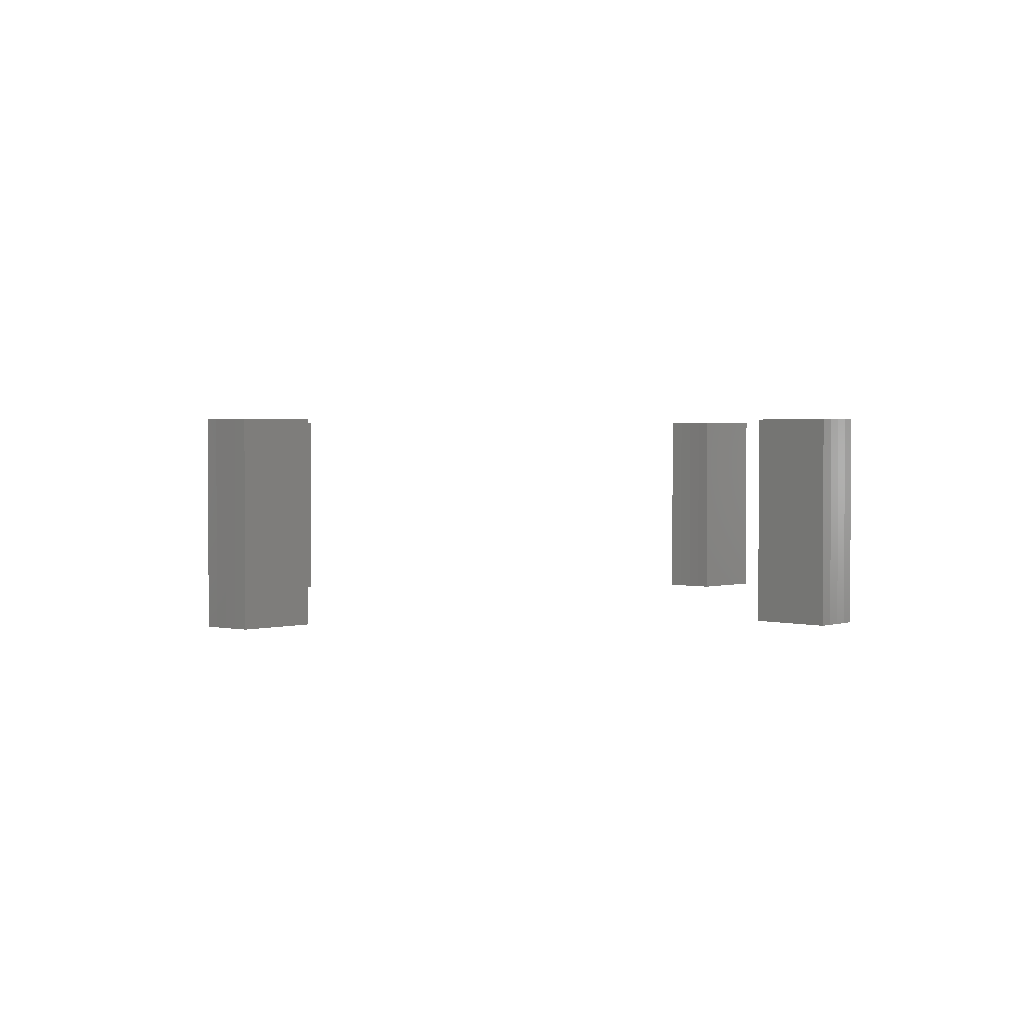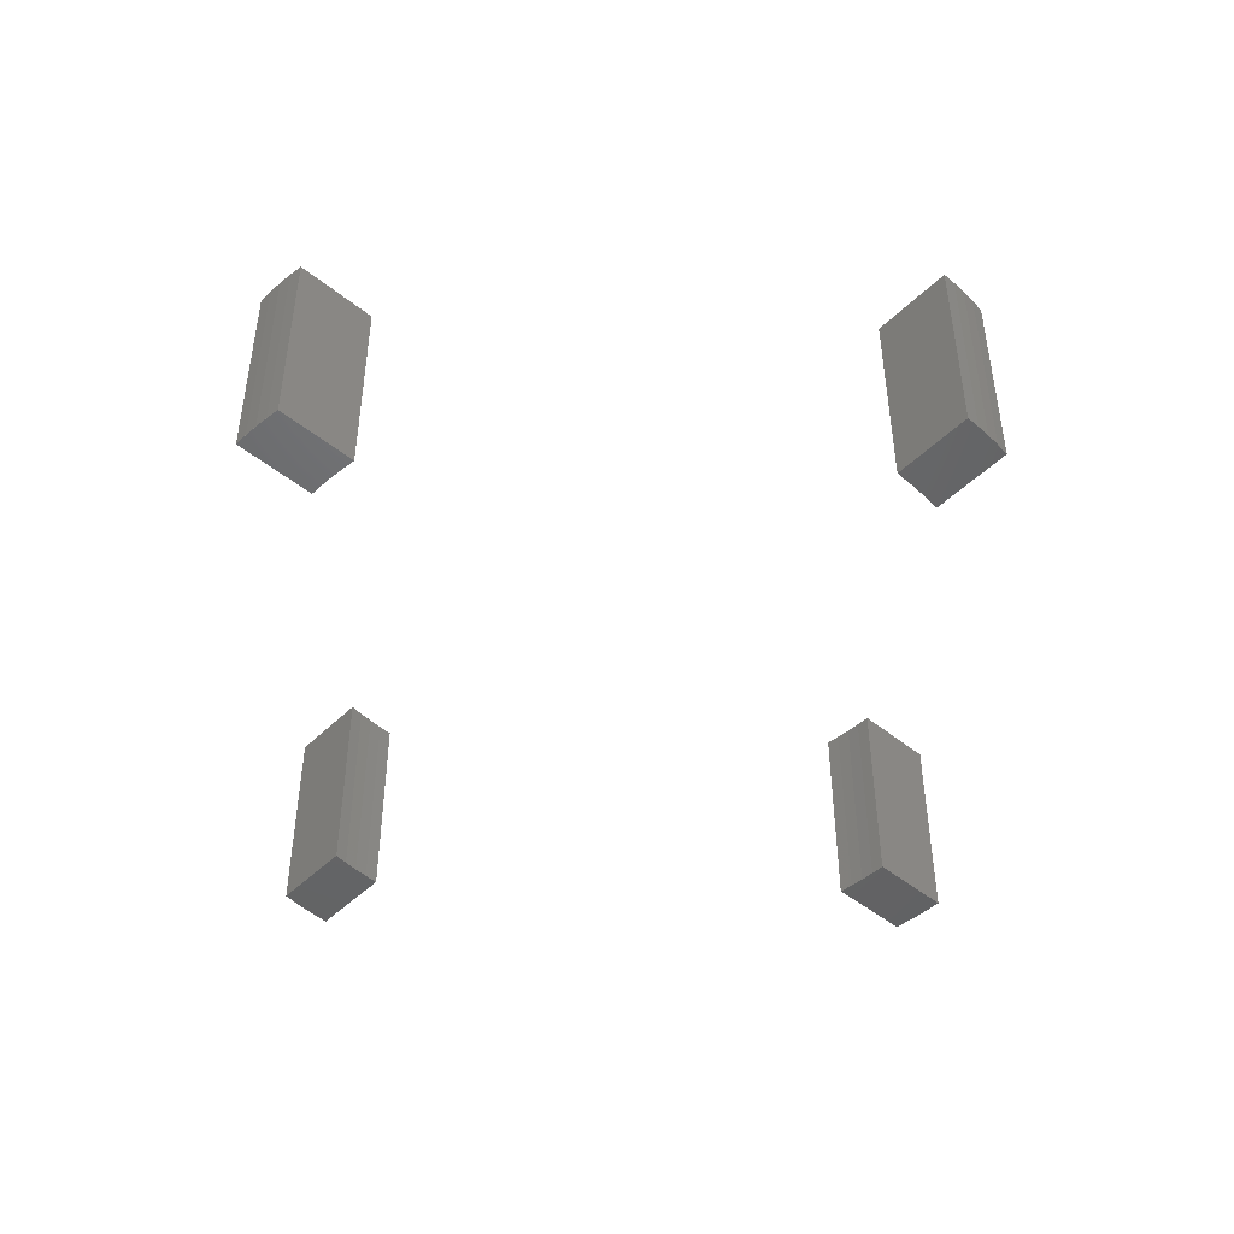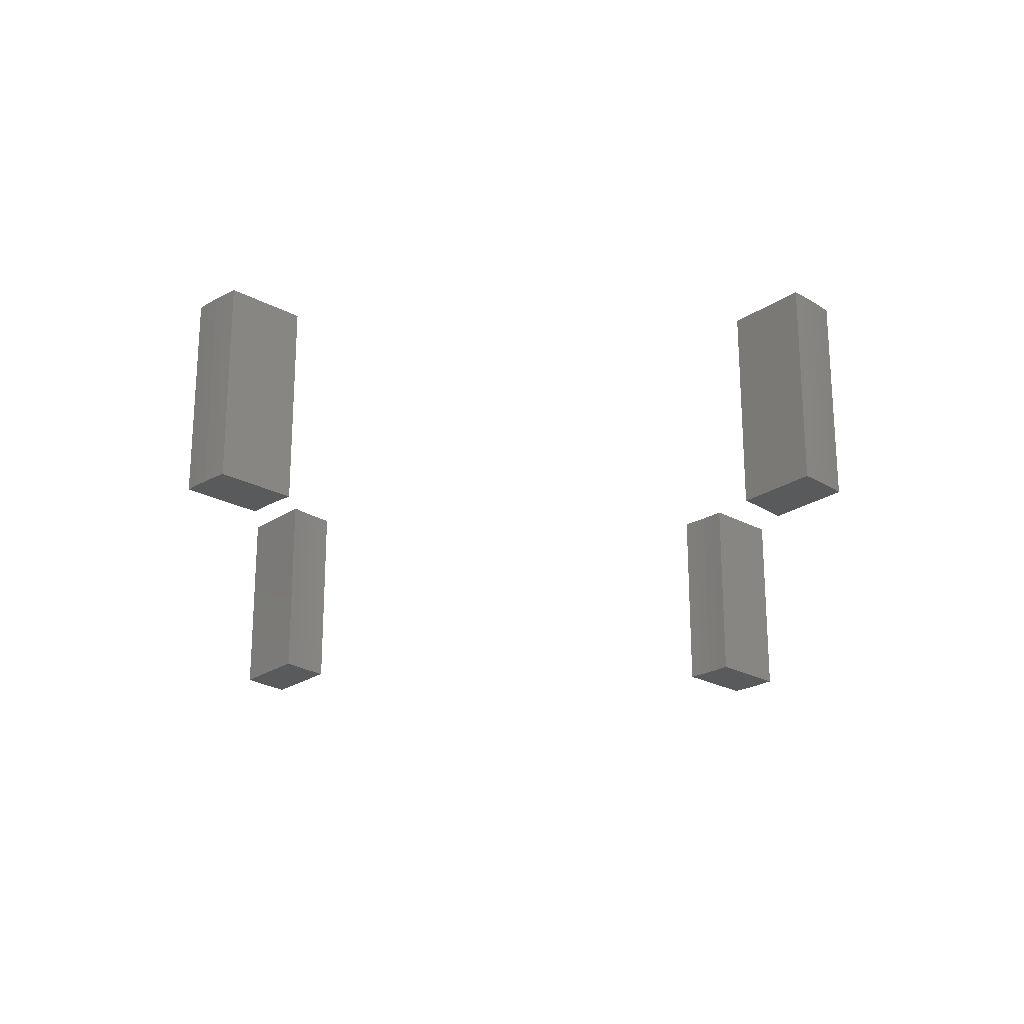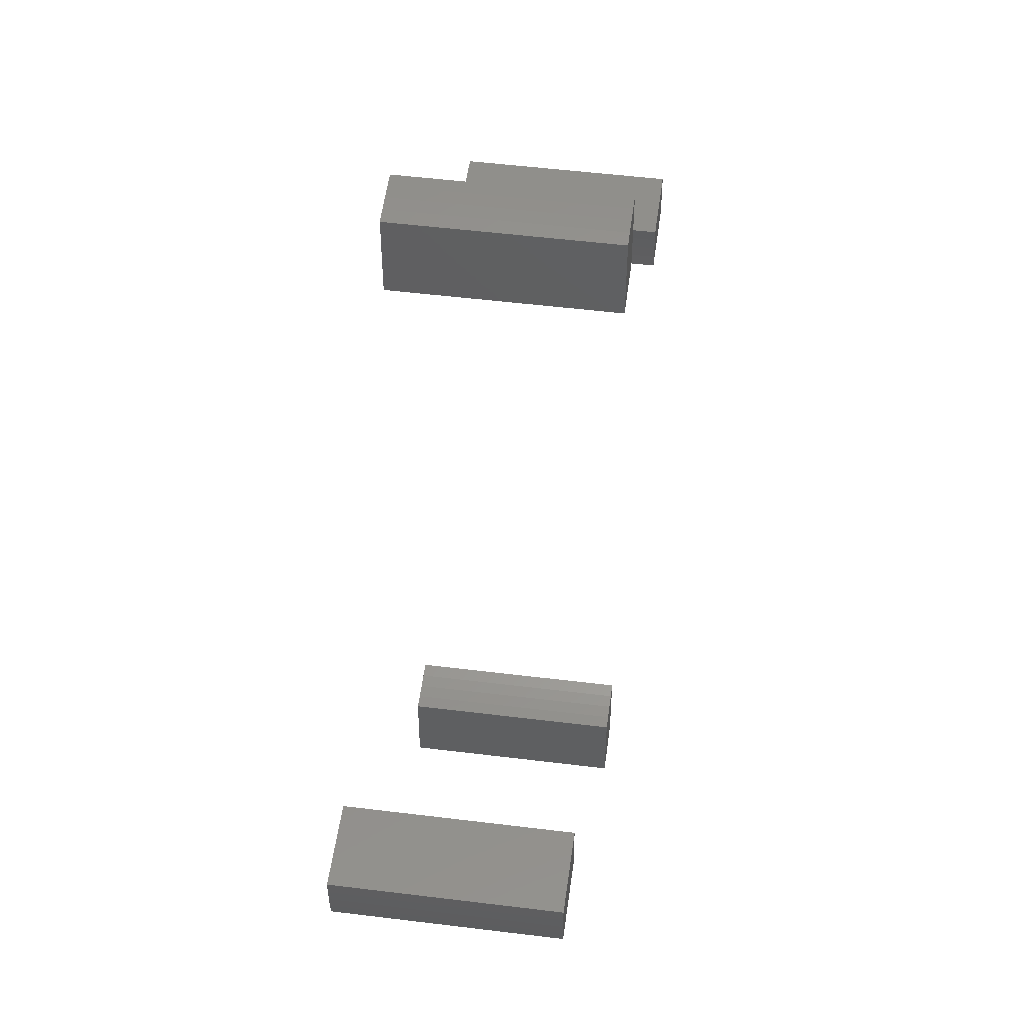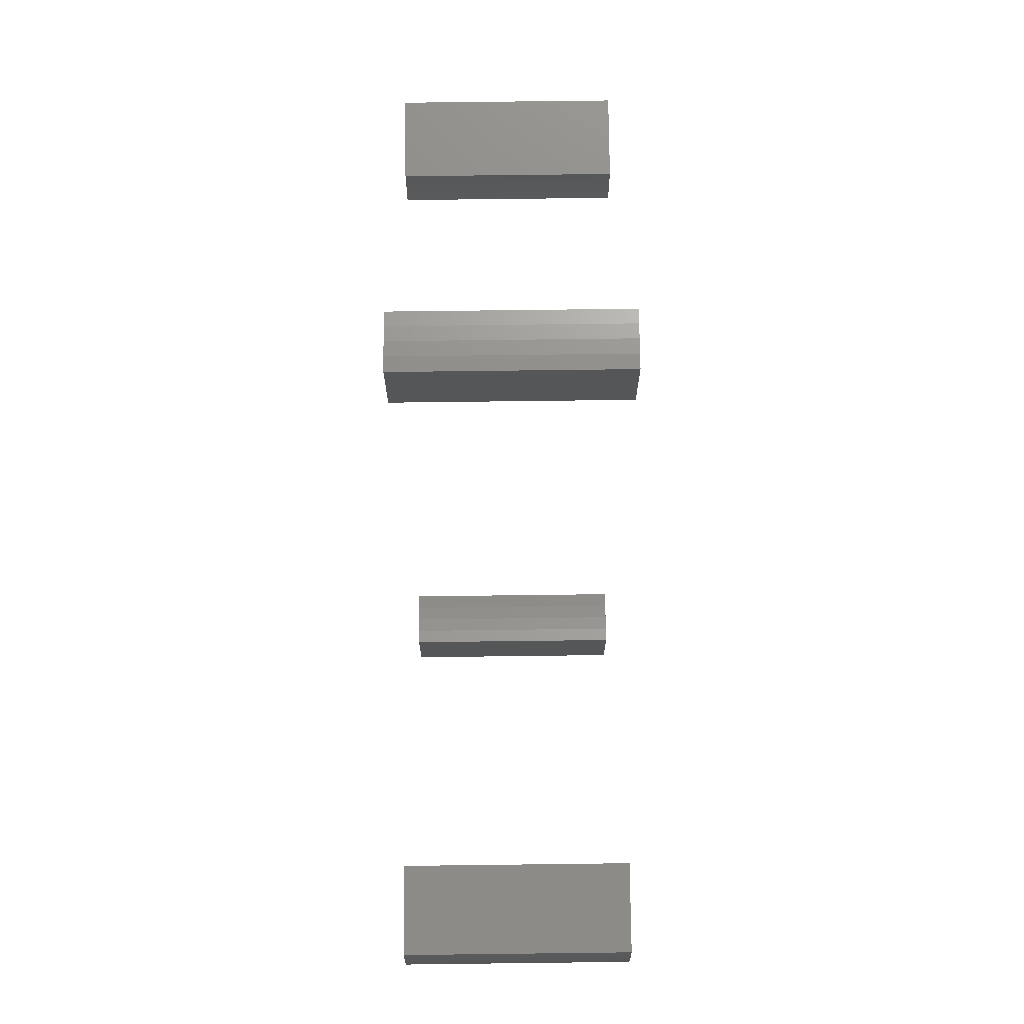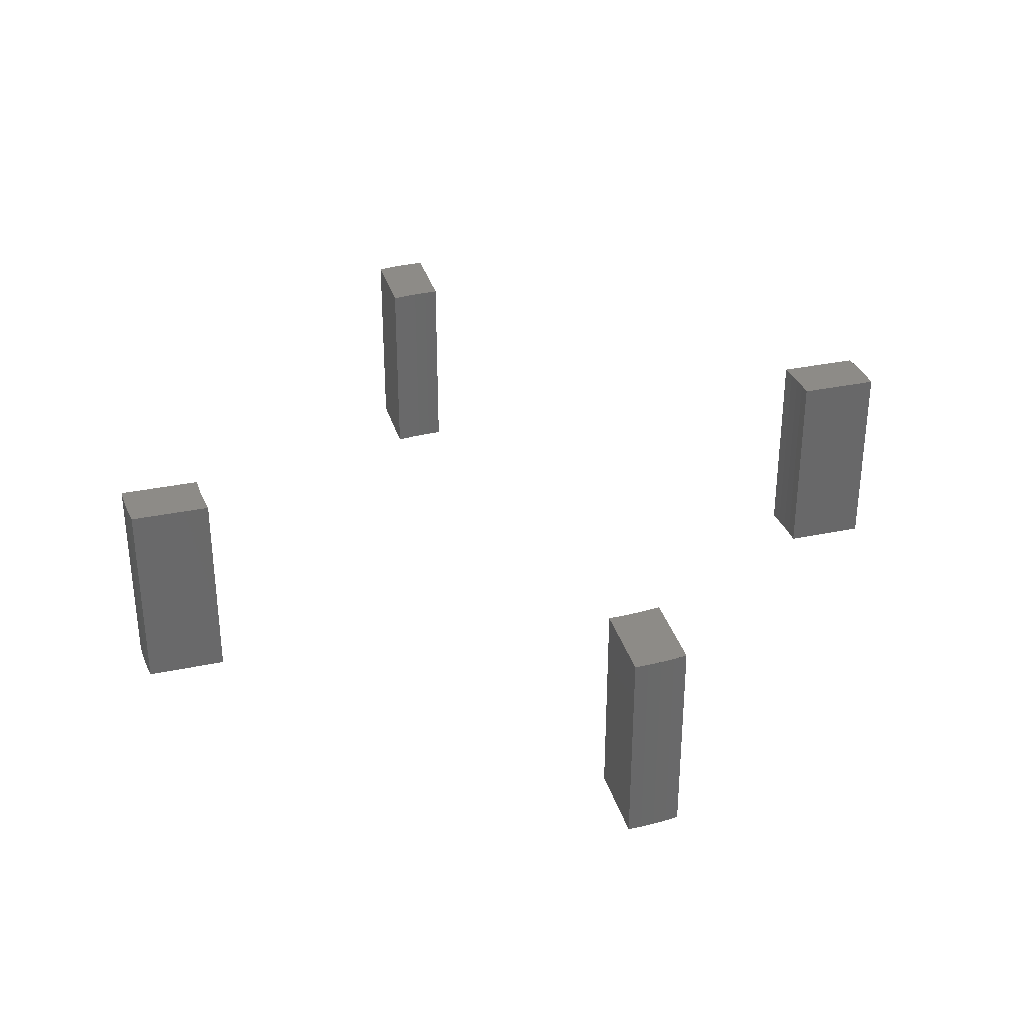
<metadata>
{"format":"stl","ext":"stl","renderer":"f3d","projection":"perspective","resolution":1024,"background":"white","views":[{"elev":2.0,"azim":-135.8,"up":"+Z"},{"elev":-47.4,"azim":-42.4,"up":"+Z"},{"elev":-23.8,"azim":-132.0,"up":"+Z"},{"elev":51.0,"azim":-82.3,"up":"+Y"},{"elev":74.8,"azim":89.3,"up":"+Y"},{"elev":34.0,"azim":-15.7,"up":"+Z"}]}
</metadata>
<code>
# stl→obj: 144 verts, 128 faces
v 0.429 0.02629 3.603
v 0.4278 0.03941 3.397
v 0.4278 0.03941 3.603
v 0.426 0.0525 3.397
v 0.426 0.0525 3.603
v 0.429 0.02629 3.397
v 0.4298 0.01315 3.603
v 0.4298 0.01315 3.397
v 0.43 -5.116e-19 3.603
v 0.43 -1.423e-18 3.397
v -0.02629 0.429 3.603
v -0.03941 0.4278 3.397
v -0.03941 0.4278 3.603
v -0.0525 0.426 3.397
v -0.0525 0.426 3.603
v -0.02629 0.429 3.397
v -0.01315 0.4298 3.603
v -0.01315 0.4298 3.397
v 9.599e-17 0.43 3.603
v 9.69e-17 0.43 3.397
v -0.429 -0.02629 3.603
v -0.4278 -0.03941 3.397
v -0.4278 -0.03941 3.603
v -0.426 -0.0525 3.397
v -0.426 -0.0525 3.603
v -0.429 -0.02629 3.397
v -0.4298 -0.01315 3.603
v -0.4298 -0.01315 3.397
v -0.43 5.317e-17 3.603
v -0.43 5.408e-17 3.397
v 0.02629 -0.429 3.603
v 0.03941 -0.4278 3.397
v 0.03941 -0.4278 3.603
v 0.0525 -0.426 3.397
v 0.0525 -0.426 3.603
v 0.02629 -0.429 3.397
v 0.01315 -0.4298 3.603
v 0.01315 -0.4298 3.397
v -9.599e-17 -0.43 3.603
v -9.69e-17 -0.43 3.397
v 0.43 -3.553e-18 3.603
v 0.35 -9.437e-18 3.603
v 0.3496 0.01753 3.603
v 0.3482 0.03504 3.603
v 0.346 0.0525 3.603
v 0.4282 0.03504 3.603
v 0.4296 0.01753 3.603
v 0.346 0.0525 3.397
v 0.43 -3.553e-18 3.397
v 0.3482 0.03504 3.397
v 0.3496 0.01753 3.397
v 0.35 -9.437e-18 3.397
v 0.4296 0.01753 3.397
v 0.4282 0.03504 3.397
v 0.35 -9.881e-18 3.603
v 0.43 -9.881e-18 3.603
v 0.35 -9.881e-18 3.397
v 0.43 -9.881e-18 3.397
v -0.43 5.621e-17 3.603
v -0.35 5.23e-17 3.603
v -0.3496 -0.01753 3.603
v -0.3482 -0.03504 3.603
v -0.346 -0.0525 3.603
v -0.4282 -0.03504 3.603
v -0.4296 -0.01753 3.603
v -0.346 -0.0525 3.397
v -0.43 5.621e-17 3.397
v -0.3482 -0.03504 3.397
v -0.3496 -0.01753 3.397
v -0.35 5.23e-17 3.397
v -0.4296 -0.01753 3.397
v -0.4282 -0.03504 3.397
v -0.35 5.274e-17 3.603
v -0.43 6.254e-17 3.603
v -0.35 5.274e-17 3.397
v -0.43 6.254e-17 3.397
v 9.903e-17 0.43 3.603
v 8.715e-17 0.35 3.603
v -0.01753 0.3496 3.603
v -0.03504 0.3482 3.603
v -0.0525 0.346 3.603
v -0.03504 0.4282 3.603
v -0.01753 0.4296 3.603
v -0.0525 0.346 3.397
v 9.903e-17 0.43 3.397
v -0.03504 0.3482 3.397
v -0.01753 0.3496 3.397
v 8.715e-17 0.35 3.397
v -0.01753 0.4296 3.397
v -0.03504 0.4282 3.397
v 8.76e-17 0.35 3.603
v 1.054e-16 0.43 3.603
v 8.76e-17 0.35 3.397
v 1.054e-16 0.43 3.397
v -9.903e-17 -0.43 3.603
v -8.715e-17 -0.35 3.603
v 0.01753 -0.3496 3.603
v 0.03504 -0.3482 3.603
v 0.0525 -0.346 3.603
v 0.03504 -0.4282 3.603
v 0.01753 -0.4296 3.603
v 0.0525 -0.346 3.397
v -9.903e-17 -0.43 3.397
v 0.03504 -0.3482 3.397
v 0.01753 -0.3496 3.397
v -8.715e-17 -0.35 3.397
v 0.01753 -0.4296 3.397
v 0.03504 -0.4282 3.397
v -8.76e-17 -0.35 3.603
v -1.054e-16 -0.43 3.603
v -8.76e-17 -0.35 3.397
v -1.054e-16 -0.43 3.397
v 0.349 0.02629 3.603
v 0.3478 0.03941 3.397
v 0.3478 0.03941 3.603
v 0.349 0.02629 3.397
v 0.3498 0.01315 3.603
v 0.3498 0.01315 3.397
v 0.35 -5.116e-19 3.603
v 0.35 -1.423e-18 3.397
v -0.02629 0.349 3.603
v -0.03941 0.3478 3.397
v -0.03941 0.3478 3.603
v -0.02629 0.349 3.397
v -0.01315 0.3498 3.603
v -0.01315 0.3498 3.397
v 7.823e-17 0.35 3.603
v 7.914e-17 0.35 3.397
v -0.349 -0.02629 3.603
v -0.3478 -0.03941 3.397
v -0.3478 -0.03941 3.603
v -0.349 -0.02629 3.397
v -0.3498 -0.01315 3.603
v -0.3498 -0.01315 3.397
v -0.35 4.337e-17 3.603
v -0.35 4.429e-17 3.397
v 0.02629 -0.349 3.603
v 0.03941 -0.3478 3.397
v 0.03941 -0.3478 3.603
v 0.02629 -0.349 3.397
v 0.01315 -0.3498 3.603
v 0.01315 -0.3498 3.397
v -7.823e-17 -0.35 3.603
v -7.914e-17 -0.35 3.397
f 1 2 3
f 3 2 4
f 3 4 5
f 2 1 6
f 6 1 7
f 6 7 8
f 8 7 9
f 8 9 10
f 11 12 13
f 13 12 14
f 13 14 15
f 12 11 16
f 16 11 17
f 16 17 18
f 18 17 19
f 18 19 20
f 21 22 23
f 23 22 24
f 23 24 25
f 22 21 26
f 26 21 27
f 26 27 28
f 28 27 29
f 28 29 30
f 31 32 33
f 33 32 34
f 33 34 35
f 32 31 36
f 36 31 37
f 36 37 38
f 38 37 39
f 38 39 40
f 41 42 43
f 41 43 44
f 41 44 45
f 45 5 46
f 45 46 47
f 45 47 41
f 5 45 4
f 4 45 48
f 49 48 50
f 49 50 51
f 49 51 52
f 48 49 53
f 48 53 54
f 48 54 4
f 55 56 57
f 57 56 58
f 59 60 61
f 59 61 62
f 59 62 63
f 63 25 64
f 63 64 65
f 63 65 59
f 25 63 24
f 24 63 66
f 67 66 68
f 67 68 69
f 67 69 70
f 66 67 71
f 66 71 72
f 66 72 24
f 73 74 75
f 75 74 76
f 77 78 79
f 77 79 80
f 77 80 81
f 81 15 82
f 81 82 83
f 81 83 77
f 15 81 14
f 14 81 84
f 85 84 86
f 85 86 87
f 85 87 88
f 84 85 89
f 84 89 90
f 84 90 14
f 91 92 93
f 93 92 94
f 95 96 97
f 95 97 98
f 95 98 99
f 99 35 100
f 99 100 101
f 99 101 95
f 35 99 34
f 34 99 102
f 103 102 104
f 103 104 105
f 103 105 106
f 102 103 107
f 102 107 108
f 102 108 34
f 109 110 111
f 111 110 112
f 113 114 115
f 115 114 48
f 115 48 45
f 114 113 116
f 116 113 117
f 116 117 118
f 118 117 119
f 118 119 120
f 121 122 123
f 123 122 84
f 123 84 81
f 122 121 124
f 124 121 125
f 124 125 126
f 126 125 127
f 126 127 128
f 129 130 131
f 131 130 66
f 131 66 63
f 130 129 132
f 132 129 133
f 132 133 134
f 134 133 135
f 134 135 136
f 137 138 139
f 139 138 102
f 139 102 99
f 138 137 140
f 140 137 141
f 140 141 142
f 142 141 143
f 142 143 144

</code>
